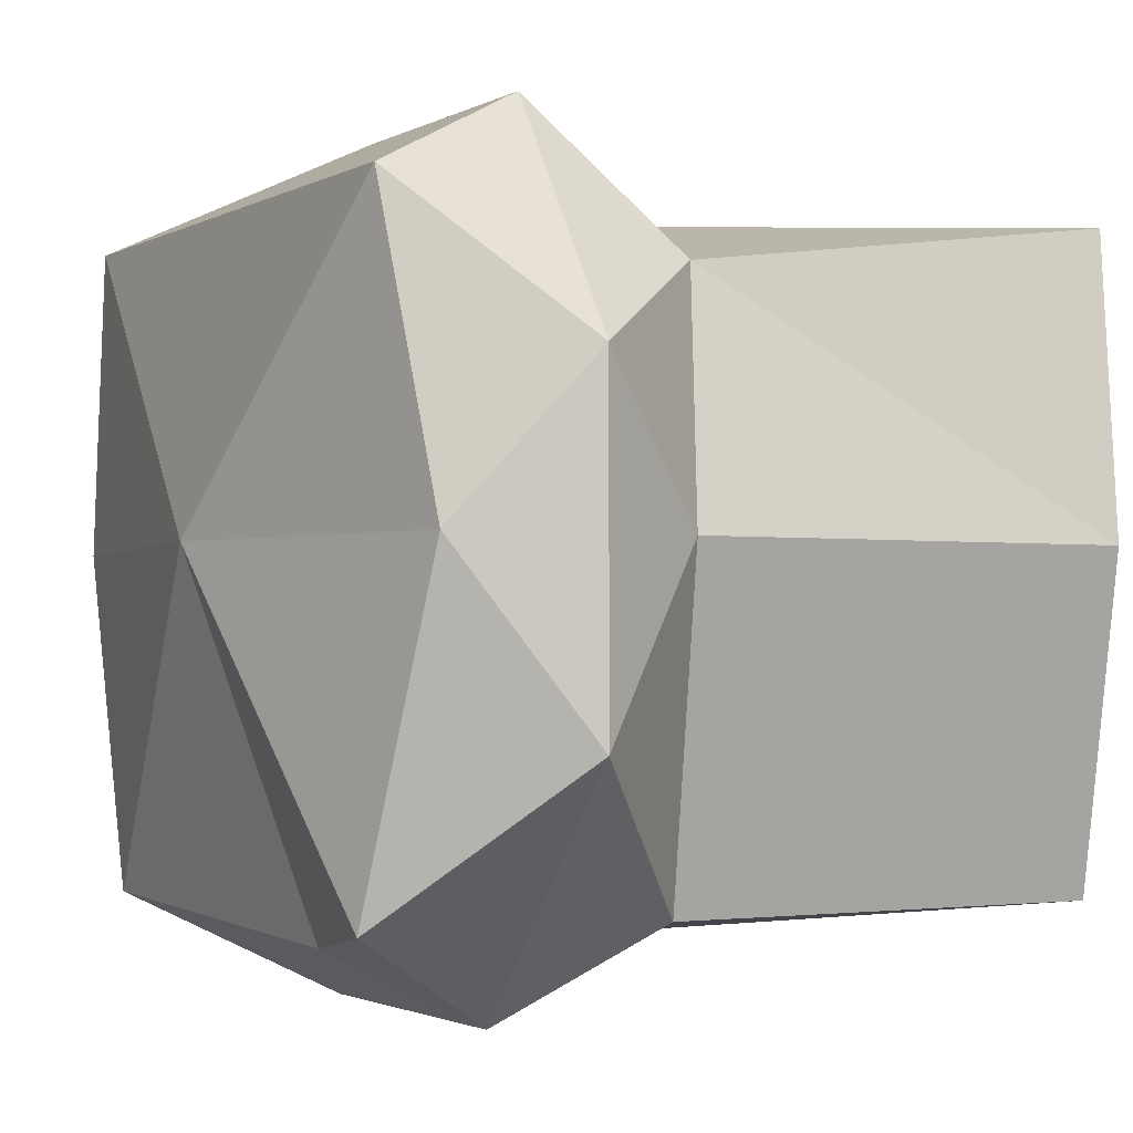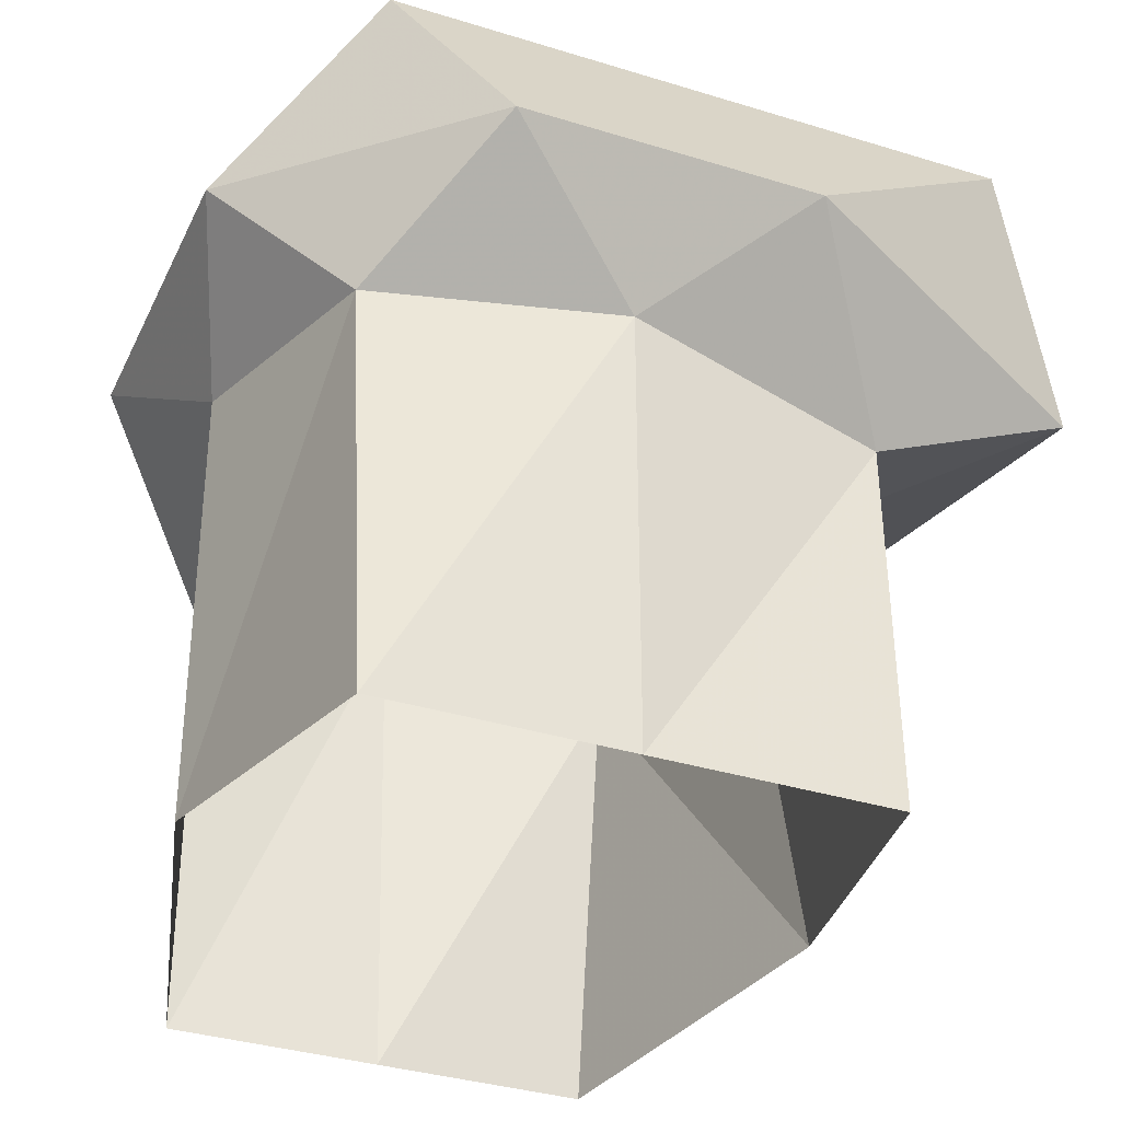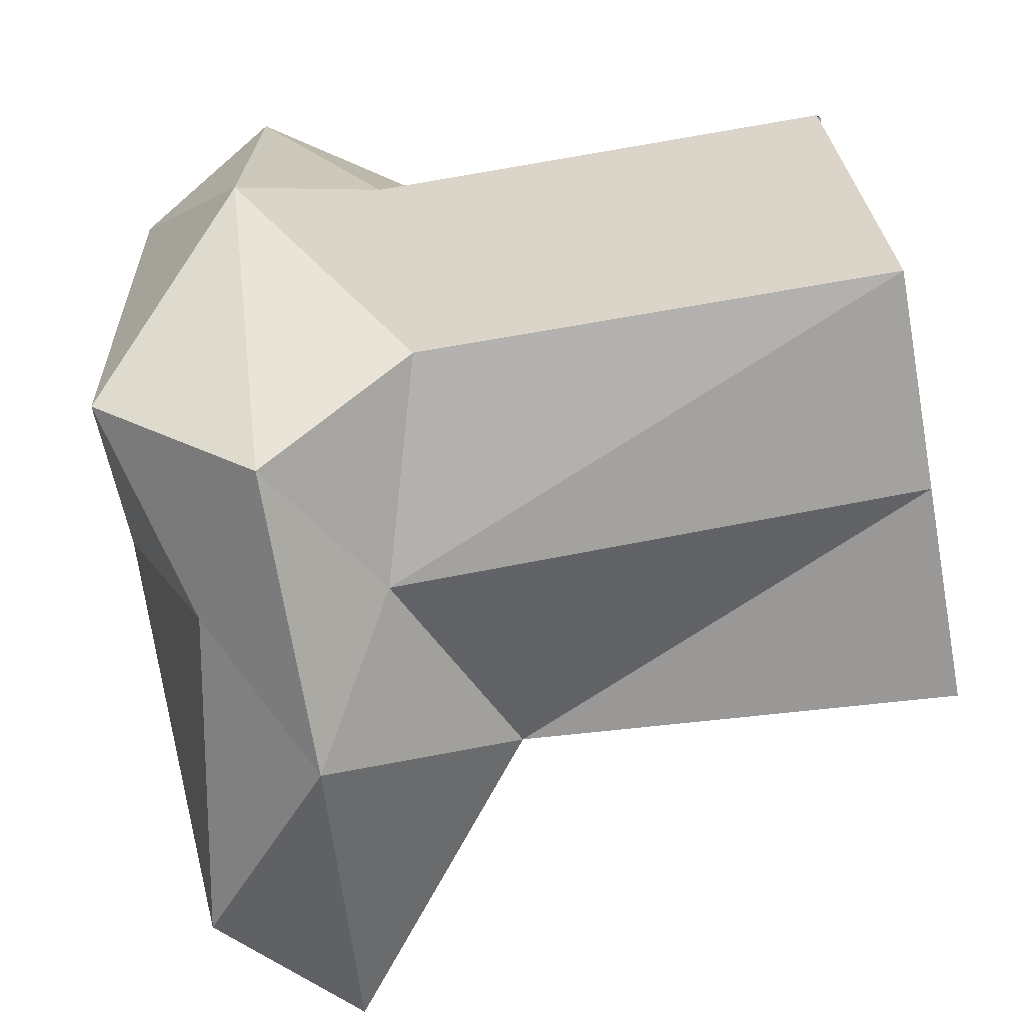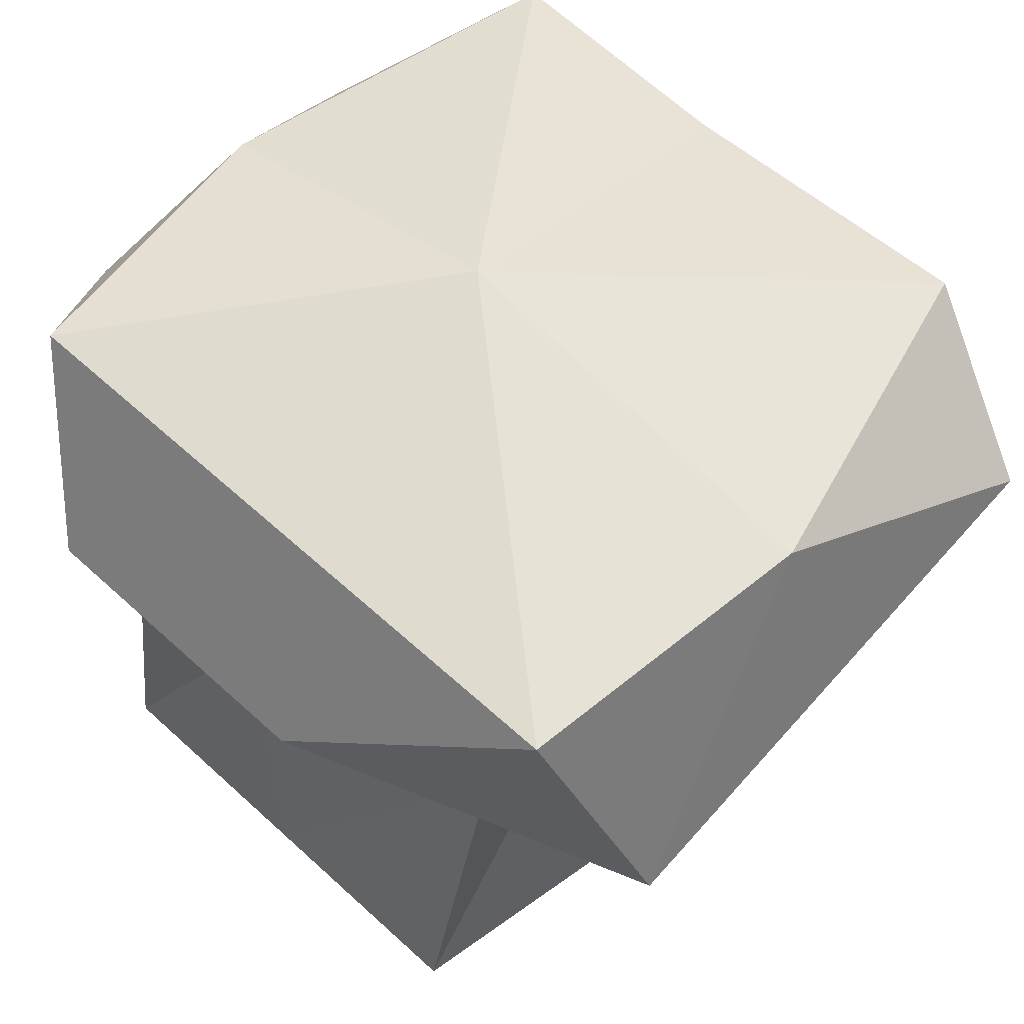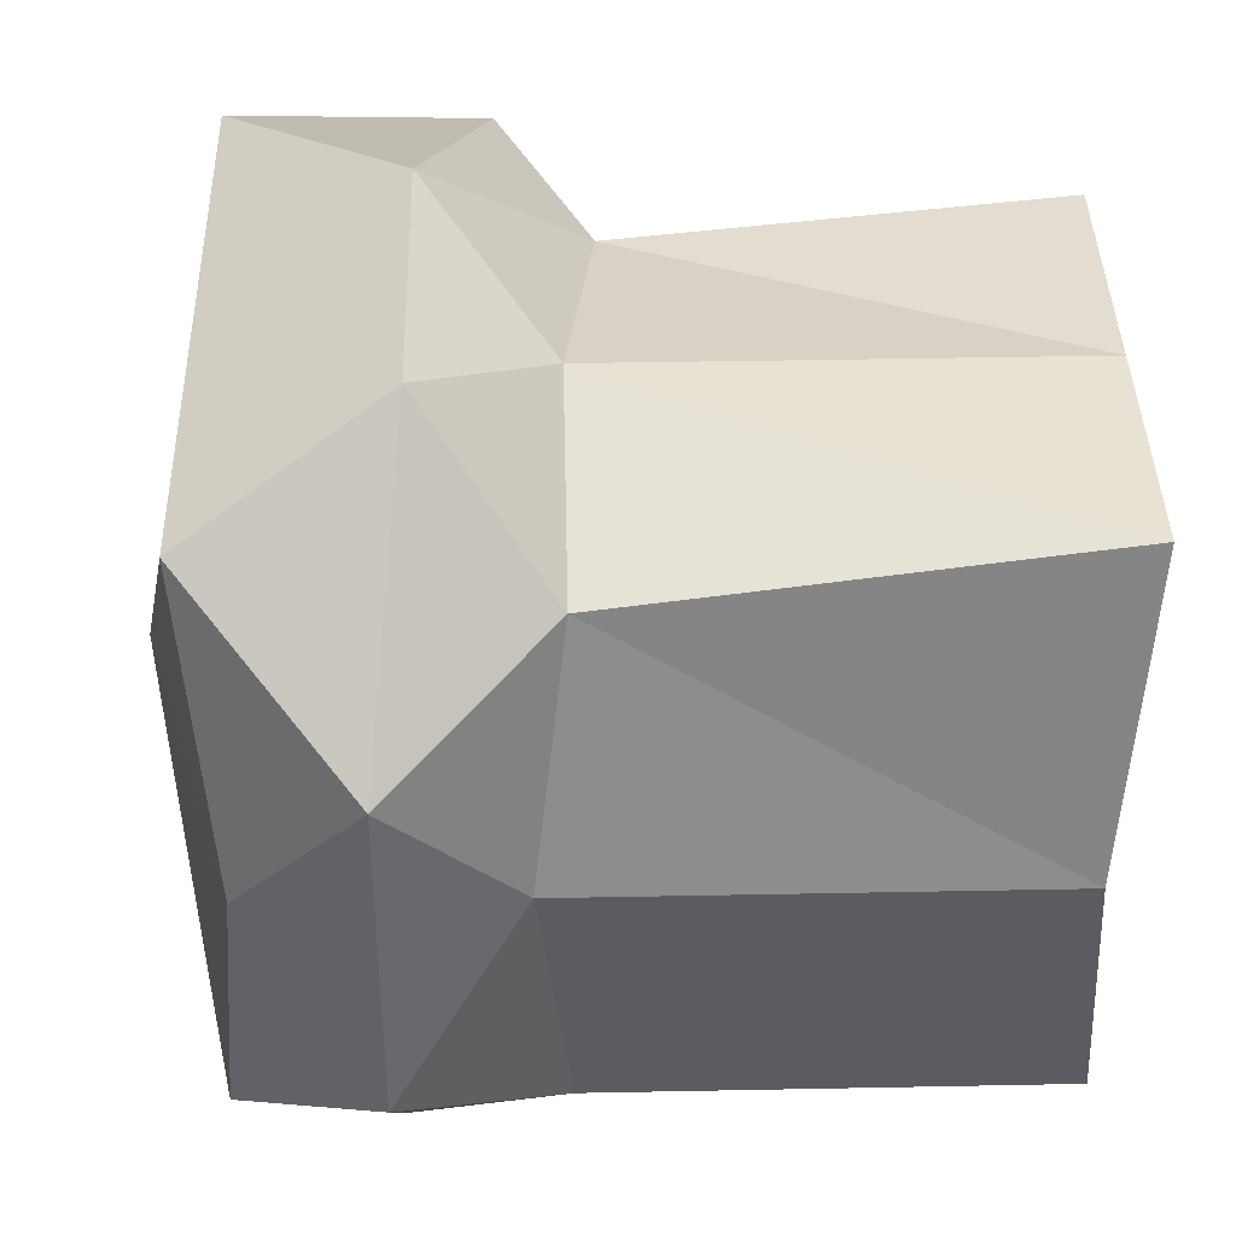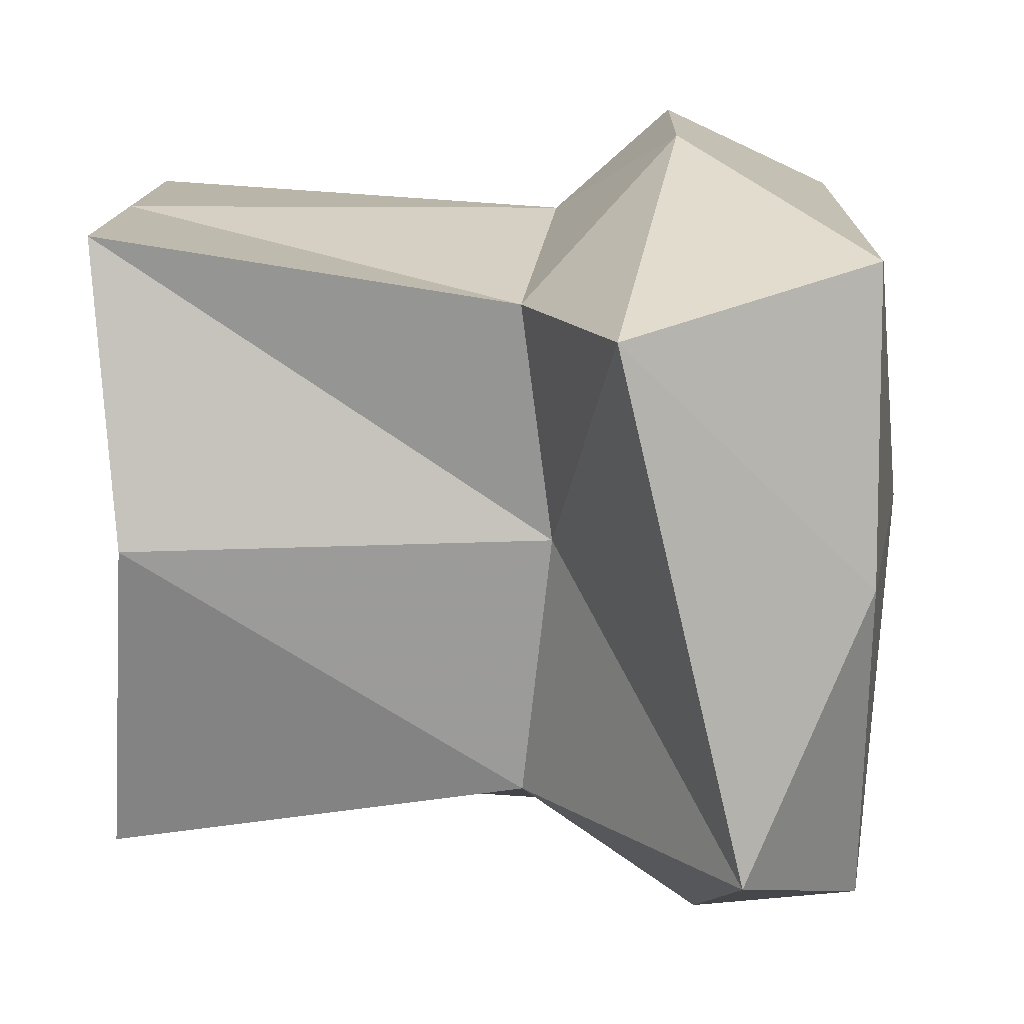
<metadata>
{"format":"obj","ext":"obj","renderer":"f3d","projection":"perspective","resolution":1024,"background":"white","views":[{"elev":-1.8,"azim":-119.1,"up":"+Z"},{"elev":-34.7,"azim":-22.6,"up":"+Y"},{"elev":-71.5,"azim":-80.2,"up":"+Z"},{"elev":57.9,"azim":43.7,"up":"+Y"},{"elev":39.8,"azim":-91.4,"up":"+Z"},{"elev":13.6,"azim":91.7,"up":"+Z"}]}
</metadata>
<code>
v 0 1.594 -0.1406
v -0.05469 1.578 -0.1328
v -0.05469 1.461 -0.1328
v 0 1.461 -0.1328
v 0.05469 1.57 -0.1172
v 0.03906 1.617 -0.1562
v -0.03906 1.617 -0.1562
v -0.09375 1.617 -0.09375
v -0.07812 1.586 -0.04688
v -0.07812 1.469 -0.04688
v -0.0625 1.578 0.01562
v -0.0625 1.461 0.03125
v 0 1.578 0.03125
v 0 1.461 0.03125
v 0.07031 1.57 0.01562
v 0.0625 1.461 0.03125
v 0.0625 1.578 -0.04688
v 0.07812 1.469 -0.04688
v 0.05469 1.461 -0.1328
v 0.1094 1.656 -0.04688
v 0.007812 1.672 -0.04688
v 0.08594 1.656 -0.1328
v 0.125 1.625 -0.1172
v 0.125 1.594 0.01562
v 0.1016 1.656 0.03125
v 0 1.656 0.03125
v -0.0625 1.656 0.03125
v -0.07812 1.648 -0.04688
v -0.05469 1.656 -0.1328
v 0 1.641 -0.1406
v 0.03906 1.609 0.05469
v -0.03906 1.609 0.05469
v -0.09375 1.617 -0.007812
f 1 2 3
f 1 3 4
f 1 4 5
f 1 5 6
f 1 6 7
f 1 7 2
f 2 7 8
f 2 8 9
f 2 9 3
f 3 9 10
f 10 9 11
f 10 11 12
f 12 11 13
f 12 13 14
f 14 13 15
f 14 15 16
f 16 15 17
f 16 17 18
f 18 17 5
f 18 5 19
f 19 5 4
f 20 21 22
f 20 22 23
f 20 23 24
f 20 24 25
f 20 25 21
f 21 25 26
f 21 26 27
f 21 27 28
f 21 28 29
f 21 29 30
f 21 30 22
f 22 30 6
f 22 6 23
f 23 6 5
f 23 5 17
f 23 17 24
f 24 17 15
f 24 15 31
f 24 31 25
f 25 31 26
f 26 31 32
f 26 32 27
f 27 32 33
f 27 33 28
f 28 33 8
f 28 8 29
f 29 8 7
f 29 7 30
f 30 7 6
f 11 33 32
f 11 32 13
f 13 32 31
f 13 31 15
f 9 33 11
f 33 9 8

</code>
